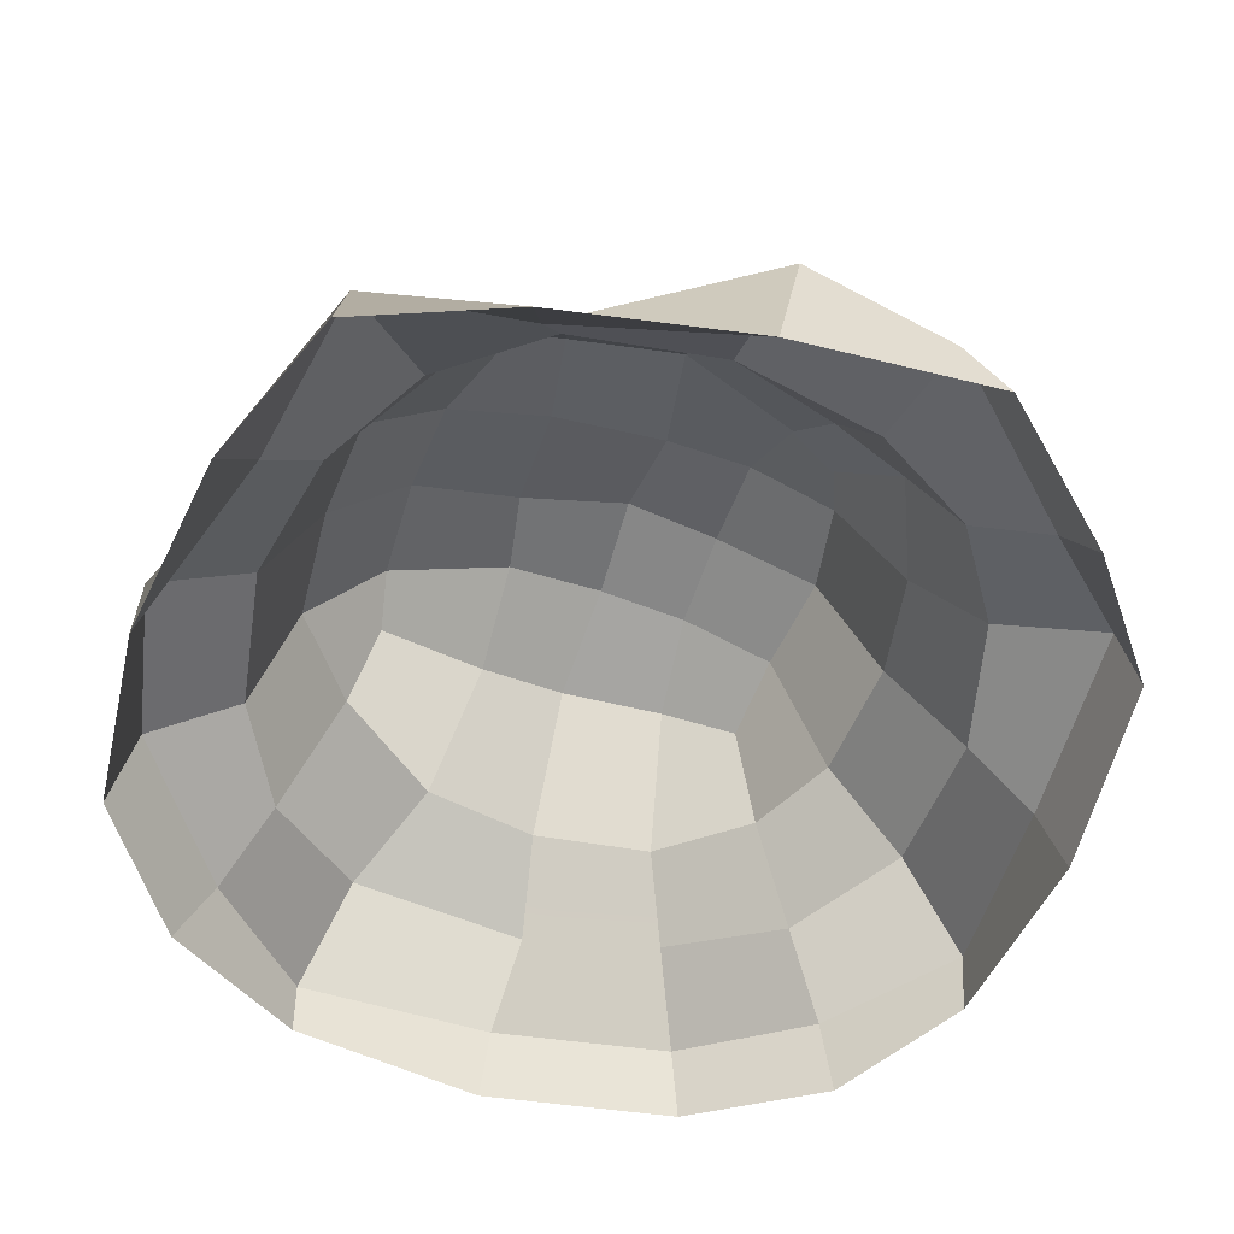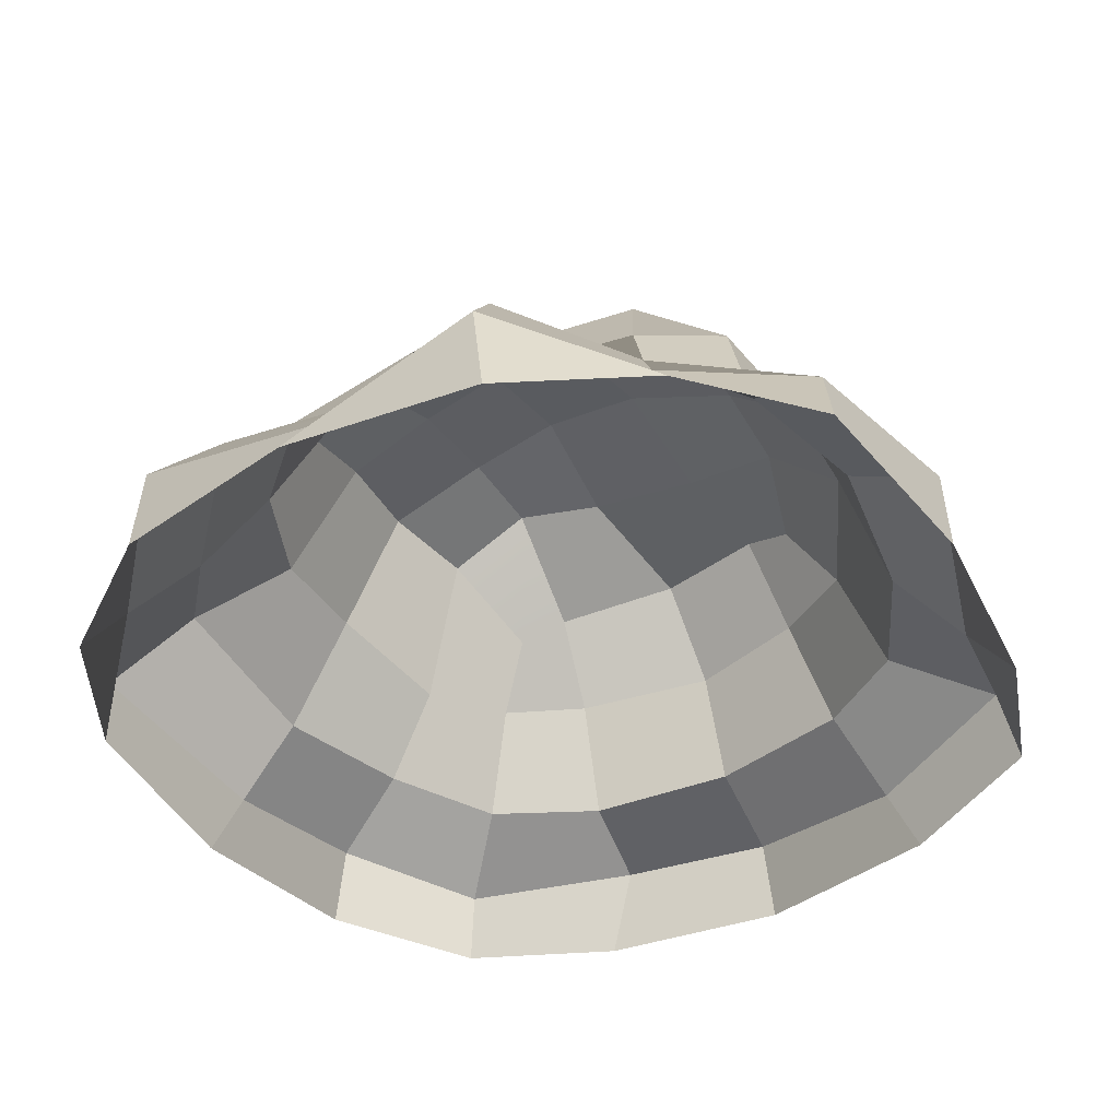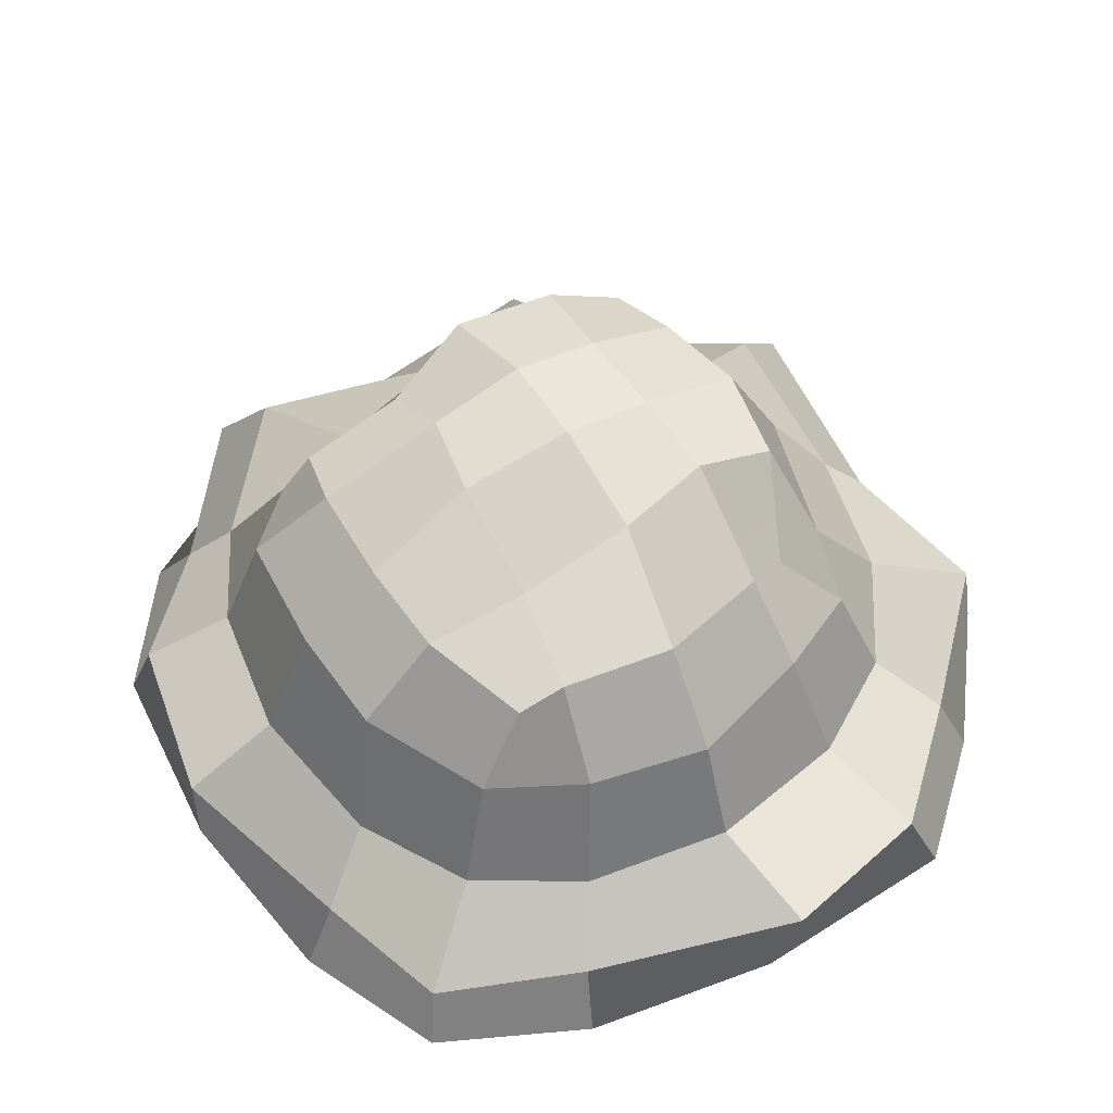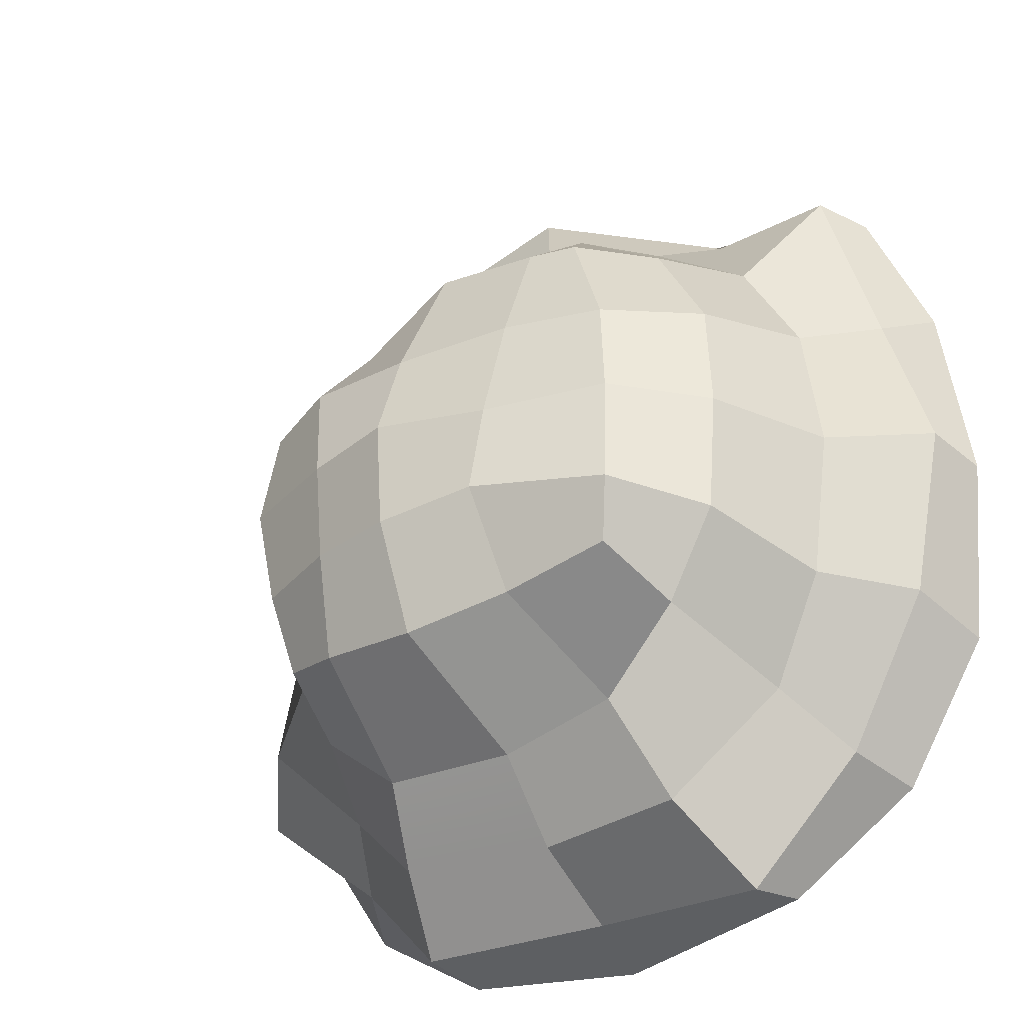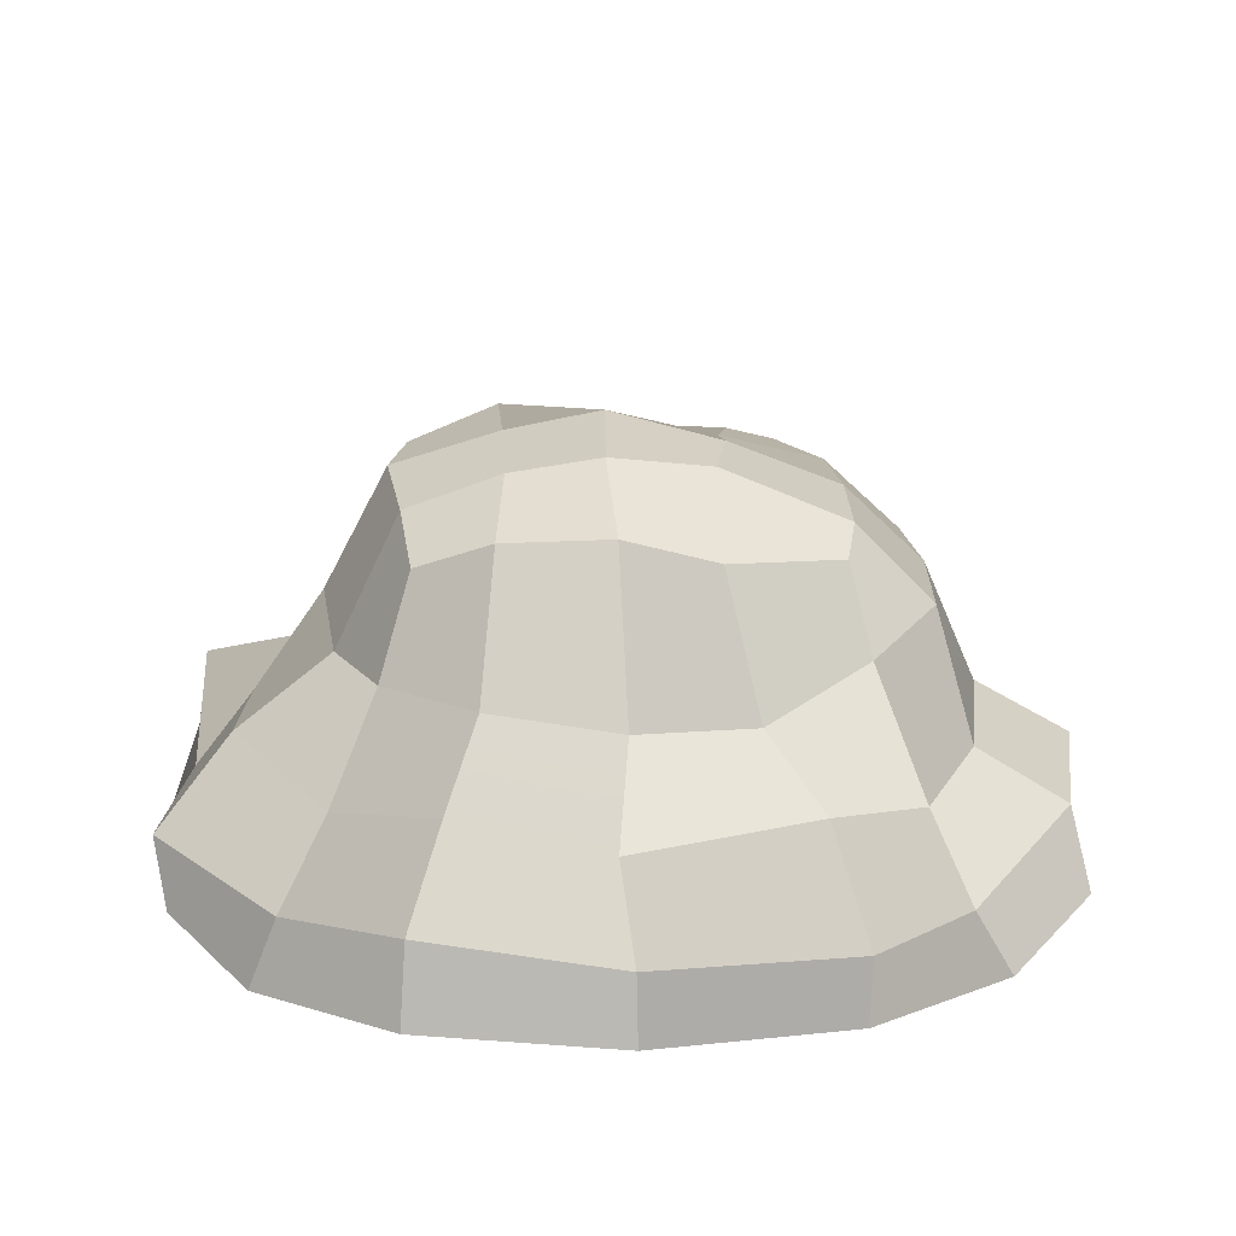
<metadata>
{"format":"obj","ext":"obj","renderer":"f3d","projection":"perspective","resolution":1024,"background":"white","views":[{"elev":-55.3,"azim":162.5,"up":"+Z"},{"elev":-41.8,"azim":33.3,"up":"+Z"},{"elev":54.9,"azim":149.2,"up":"+Z"},{"elev":-32.0,"azim":37.1,"up":"+Y"},{"elev":21.7,"azim":-2.1,"up":"+Z"}]}
</metadata>
<code>
g mesh_dig
v -0.1316 -0.1279 0.03287
v -0.08181 -0.1766 0.04881
v -0.08454 -0.1776 0.01117
v -0.1419 -0.1418 0.009736
v -0.04512 -0.04 0.1751
v -0.08041 -0.07534 0.15
v -0.08531 -0.04101 0.1611
v -0.04869 -0.08355 0.1625
v -0.09204 0.09568 0.1095
v -0.05607 0.1117 0.1074
v -0.06997 0.07705 0.1317
v -0.05047 0.08481 0.1414
v -0.04783 0.04289 0.1774
v -0.08535 0.04196 0.1618
v 0.1434 0.1426 0.04903
v 0.1489 0.1483 0.01561
v 0.1758 0.08389 0.009772
v 0.1591 0.07579 0.02982
v -0.08535 0.04196 0.1618
v -0.1083 0.05454 0.101
v -0.06997 0.07705 0.1317
v -0.09204 0.09568 0.1095
v -0.1316 -0.1279 0.03287
v -0.1781 -0.08487 0.01282
v -0.1815 -0.0849 0.04631
v -0.1419 -0.1418 0.009736
v -0.1328 0.1302 0.03449
v -0.1781 0.08471 0.05253
v -0.1836 0.08679 0.01709
v -0.1421 0.1416 0.009968
v -0.1754 0.004094 0.03429
v -0.1886 0.0004876 0.009969
v -0.1836 0.08679 0.01709
v -0.1781 0.08471 0.05253
v -0.1754 0.004094 0.03429
v -0.1815 -0.0849 0.04631
v -0.1781 -0.08487 0.01282
v -0.1886 0.0004876 0.009969
v -0.1509 -0.06834 0.08174
v -0.1126 -0.1077 0.06543
v -0.1316 -0.1279 0.03287
v -0.1815 -0.0849 0.04631
v -0.1356 0.06466 0.0679
v -0.1781 0.08471 0.05253
v -0.1328 0.1302 0.03449
v -0.1079 0.1083 0.06236
v -0.1356 0.06466 0.0679
v -0.1754 0.004094 0.03429
v -0.1781 0.08471 0.05253
v -0.15 0.005027 0.06735
v -0.1754 0.004094 0.03429
v -0.15 0.005027 0.06735
v -0.1509 -0.06834 0.08174
v -0.1815 -0.0849 0.04631
v -0.1126 -0.1077 0.06543
v -0.1509 -0.06834 0.08174
v -0.1122 -0.04984 0.1066
v -0.09323 -0.08993 0.109
v -0.09204 0.09568 0.1095
v -0.1083 0.05454 0.101
v -0.1356 0.06466 0.0679
v -0.1079 0.1083 0.06236
v -0.1083 0.05454 0.101
v -0.1191 0.0009019 0.1133
v -0.15 0.005027 0.06735
v -0.1356 0.06466 0.0679
v -0.15 0.005027 0.06735
v -0.1191 0.0009019 0.1133
v -0.1122 -0.04984 0.1066
v -0.1509 -0.06834 0.08174
v -0.1122 -0.04984 0.1066
v -0.08531 -0.04101 0.1611
v -0.08041 -0.07534 0.15
v -0.09323 -0.08993 0.109
v -0.1191 0.0009019 0.1133
v -0.09183 0.001164 0.1652
v -0.08531 -0.04101 0.1611
v -0.1122 -0.04984 0.1066
v -0.09183 0.001164 0.1652
v -0.1191 0.0009019 0.1133
v -0.08535 0.04196 0.1618
v -0.1083 0.05454 0.101
v 0.08456 -0.06698 0.1483
v 0.08983 -0.03983 0.1536
v 0.1212 -0.0515 0.1235
v 0.09326 -0.08238 0.113
v 0.0704 0.09236 0.145
v 0.09184 0.0978 0.1099
v 0.1202 0.04856 0.119
v 0.08726 0.04704 0.1505
v 0.1202 0.04856 0.119
v 0.09077 0.005411 0.1533
v 0.08726 0.04704 0.1505
v 0.1241 0.001217 0.1218
v 0.1241 0.001217 0.1218
v 0.08983 -0.03983 0.1536
v 0.09077 0.005411 0.1533
v 0.1212 -0.0515 0.1235
v 0.09326 -0.08238 0.113
v 0.1212 -0.0515 0.1235
v 0.1369 -0.06216 0.06782
v 0.1129 -0.1079 0.06392
v 0.1345 0.06229 0.06248
v 0.1202 0.04856 0.119
v 0.09184 0.0978 0.1099
v 0.1077 0.1094 0.06254
v 0.1466 0.0001784 0.06959
v 0.1241 0.001217 0.1218
v 0.1202 0.04856 0.119
v 0.1345 0.06229 0.06248
v 0.1241 0.001217 0.1218
v 0.1466 0.0001784 0.06959
v 0.1212 -0.0515 0.1235
v 0.1369 -0.06216 0.06782
v 0.1738 -0.07498 0.04839
v 0.1287 -0.1289 0.031
v 0.1129 -0.1079 0.06392
v 0.1369 -0.06216 0.06782
v 0.1591 0.07579 0.02982
v 0.1345 0.06229 0.06248
v 0.1077 0.1094 0.06254
v 0.1434 0.1426 0.04903
v 0.1345 0.06229 0.06248
v 0.1591 0.07579 0.02982
v 0.1466 0.0001784 0.06959
v 0.1874 -0.001566 0.04623
v 0.1369 -0.06216 0.06782
v 0.1466 0.0001784 0.06959
v 0.1874 -0.001566 0.04623
v 0.1738 -0.07498 0.04839
v 0.1287 -0.1289 0.031
v 0.1738 -0.07498 0.04839
v 0.1819 -0.08549 0.01424
v 0.1422 -0.1413 0.00956
v 0.1738 -0.07498 0.04839
v 0.1874 -0.001566 0.04623
v 0.1884 -3.276e-05 0.01
v 0.1819 -0.08549 0.01424
v 0.1884 -3.276e-05 0.01
v 0.1874 -0.001566 0.04623
v 0.1591 0.07579 0.02982
v 0.1758 0.08389 0.009772
v 0.1434 0.1426 0.04903
v 0.07714 0.1599 0.03057
v 0.08415 0.1762 0.009982
v 0.1489 0.1483 0.01561
v 0.0704 0.09236 0.145
v 0.04978 0.09343 0.1498
v 0.05347 0.1215 0.1152
v 0.09184 0.0978 0.1099
v 0.09184 0.0978 0.1099
v 0.05347 0.1215 0.1152
v 0.0641 0.1389 0.06706
v 0.1077 0.1094 0.06254
v 0.1077 0.1094 0.06254
v 0.0641 0.1389 0.06706
v 0.07714 0.1599 0.03057
v 0.1434 0.1426 0.04903
v 0.07714 0.1599 0.03057
v -0.00777 0.1974 0.05678
v -1.793e-05 0.1903 0.01029
v 0.08415 0.1762 0.009982
v 0.04978 0.09343 0.1498
v 0.0013 0.101 0.1503
v 0.001368 0.1313 0.1127
v 0.05347 0.1215 0.1152
v 0.05347 0.1215 0.1152
v 0.001368 0.1313 0.1127
v 0.0001734 0.1482 0.06567
v 0.0641 0.1389 0.06706
v 0.07714 0.1599 0.03057
v 0.0001734 0.1482 0.06567
v -0.00777 0.1974 0.05678
v 0.0641 0.1389 0.06706
v -1.793e-05 0.1903 0.01029
v -0.00777 0.1974 0.05678
v -0.07533 0.183 0.0572
v -0.08938 0.189 0.02098
v -0.05047 0.08481 0.1414
v 0.001368 0.1313 0.1127
v 0.0013 0.101 0.1503
v -0.05607 0.1117 0.1074
v -0.05607 0.1117 0.1074
v 0.0001734 0.1482 0.06567
v 0.001368 0.1313 0.1127
v -0.06351 0.1354 0.06296
v -0.07533 0.183 0.0572
v -0.00777 0.1974 0.05678
v 0.0001734 0.1482 0.06567
v -0.06351 0.1354 0.06296
v -0.1328 0.1302 0.03449
v -0.08938 0.189 0.02098
v -0.07533 0.183 0.0572
v -0.1421 0.1416 0.009968
v -0.06351 0.1354 0.06296
v -0.1079 0.1083 0.06236
v -0.1328 0.1302 0.03449
v -0.07533 0.183 0.0572
v -0.05607 0.1117 0.1074
v -0.09204 0.09568 0.1095
v -0.06351 0.1354 0.06296
v -0.1079 0.1083 0.06236
v 0.04336 0.05116 0.1601
v 0.04978 0.09343 0.1498
v 0.0704 0.09236 0.145
v 0.08726 0.04704 0.1505
v 0.03648 -0.03629 0.1755
v 0.08983 -0.03983 0.1536
v 0.08456 -0.06698 0.1483
v 0.0368 -0.07513 0.15
v 0.04259 0.0003391 0.1741
v 0.09077 0.005411 0.1533
v 0.08983 -0.03983 0.1536
v 0.03648 -0.03629 0.1755
v 0.04336 0.05116 0.1601
v 0.08726 0.04704 0.1505
v 0.04259 0.0003391 0.1741
v 0.09077 0.005411 0.1533
v 0.04978 0.09343 0.1498
v 0.04336 0.05116 0.1601
v 0.0013 0.101 0.1503
v -0.007918 0.04917 0.1693
v -0.006532 -0.04012 0.1811
v 0.03648 -0.03629 0.1755
v 0.0368 -0.07513 0.15
v -0.003348 -0.08766 0.1651
v -0.005339 0.004328 0.1863
v 0.04259 0.0003391 0.1741
v 0.03648 -0.03629 0.1755
v -0.006532 -0.04012 0.1811
v -0.005339 0.004328 0.1863
v -0.007918 0.04917 0.1693
v 0.04336 0.05116 0.1601
v 0.04259 0.0003391 0.1741
v 0.0013 0.101 0.1503
v -0.007918 0.04917 0.1693
v -0.05047 0.08481 0.1414
v -0.04783 0.04289 0.1774
v -0.04512 -0.04 0.1751
v -0.006532 -0.04012 0.1811
v -0.04869 -0.08355 0.1625
v -0.003348 -0.08766 0.1651
v -0.04605 0.002972 0.1788
v -0.005339 0.004328 0.1863
v -0.006532 -0.04012 0.1811
v -0.04512 -0.04 0.1751
v -0.04783 0.04289 0.1774
v -0.007918 0.04917 0.1693
v -0.005339 0.004328 0.1863
v -0.04605 0.002972 0.1788
v -0.08535 0.04196 0.1618
v -0.04783 0.04289 0.1774
v -0.04605 0.002972 0.1788
v -0.09183 0.001164 0.1652
v -0.04605 0.002972 0.1788
v -0.08531 -0.04101 0.1611
v -0.09183 0.001164 0.1652
v -0.04512 -0.04 0.1751
v 0.04974 -0.1066 0.09677
v 0.0368 -0.07513 0.15
v 0.08456 -0.06698 0.1483
v 0.09326 -0.08238 0.113
v 0.1287 -0.1289 0.031
v 0.08375 -0.1756 0.008764
v 0.08346 -0.1823 0.04205
v 0.1422 -0.1413 0.00956
v 0.06987 -0.1528 0.08173
v 0.1129 -0.1079 0.06392
v 0.1287 -0.1289 0.031
v 0.08346 -0.1823 0.04205
v 0.04974 -0.1066 0.09677
v 0.09326 -0.08238 0.113
v 0.1129 -0.1079 0.06392
v 0.06987 -0.1528 0.08173
v -0.000596 -0.119 0.1003
v -0.003348 -0.08766 0.1651
v 0.0368 -0.07513 0.15
v 0.04974 -0.1066 0.09677
v -5.376e-05 -0.1747 0.03297
v 0.08346 -0.1823 0.04205
v 0.08375 -0.1756 0.008764
v -3.074e-05 -0.1896 0.009636
v -5.376e-05 -0.1747 0.03297
v -0.00527 -0.1482 0.06547
v 0.06987 -0.1528 0.08173
v 0.08346 -0.1823 0.04205
v -0.00527 -0.1482 0.06547
v -0.000596 -0.119 0.1003
v 0.04974 -0.1066 0.09677
v 0.06987 -0.1528 0.08173
v -0.003348 -0.08766 0.1651
v -0.000596 -0.119 0.1003
v -0.05503 -0.1207 0.1108
v -0.04869 -0.08355 0.1625
v -5.376e-05 -0.1747 0.03297
v -0.08454 -0.1776 0.01117
v -0.08181 -0.1766 0.04881
v -3.074e-05 -0.1896 0.009636
v -0.00527 -0.1482 0.06547
v -5.376e-05 -0.1747 0.03297
v -0.08181 -0.1766 0.04881
v -0.06827 -0.1488 0.08224
v -0.05503 -0.1207 0.1108
v -0.000596 -0.119 0.1003
v -0.08041 -0.07534 0.15
v -0.04869 -0.08355 0.1625
v -0.05503 -0.1207 0.1108
v -0.09323 -0.08993 0.109
v -0.05503 -0.1207 0.1108
v -0.06827 -0.1488 0.08224
v -0.1126 -0.1077 0.06543
v -0.09323 -0.08993 0.109
v -0.1126 -0.1077 0.06543
v -0.06827 -0.1488 0.08224
v -0.1316 -0.1279 0.03287
v -0.08181 -0.1766 0.04881
g mesh_dig_0
f 3 2 1
f 1 4 3
f 7 6 5
f 6 8 5
f 11 10 9
f 12 10 11
f 13 12 11
f 11 14 13
f 17 16 15
f 15 18 17
f 21 20 19
f 22 20 21
f 25 24 23
f 24 26 23
f 29 28 27
f 27 30 29
f 33 32 31
f 31 34 33
f 37 36 35
f 35 38 37
f 41 40 39
f 39 42 41
f 45 44 43
f 43 46 45
f 49 48 47
f 48 50 47
f 53 52 51
f 51 54 53
f 57 56 55
f 55 58 57
f 61 60 59
f 59 62 61
f 65 64 63
f 63 66 65
f 69 68 67
f 67 70 69
f 73 72 71
f 71 74 73
f 77 76 75
f 75 78 77
f 81 80 79
f 82 80 81
f 85 84 83
f 83 86 85
f 89 88 87
f 87 90 89
f 93 92 91
f 92 94 91
f 97 96 95
f 96 98 95
f 101 100 99
f 99 102 101
f 105 104 103
f 103 106 105
f 109 108 107
f 107 110 109
f 113 112 111
f 114 112 113
f 117 116 115
f 115 118 117
f 121 120 119
f 119 122 121
f 125 124 123
f 126 124 125
f 129 128 127
f 127 130 129
f 133 132 131
f 131 134 133
f 137 136 135
f 135 138 137
f 141 140 139
f 139 142 141
f 145 144 143
f 143 146 145
f 149 148 147
f 147 150 149
f 153 152 151
f 151 154 153
f 157 156 155
f 155 158 157
f 161 160 159
f 159 162 161
f 165 164 163
f 163 166 165
f 169 168 167
f 167 170 169
f 173 172 171
f 172 174 171
f 177 176 175
f 175 178 177
f 181 180 179
f 180 182 179
f 185 184 183
f 184 186 183
f 189 188 187
f 187 190 189
f 193 192 191
f 192 194 191
f 197 196 195
f 195 198 197
f 201 200 199
f 201 202 200
f 205 204 203
f 203 206 205
f 209 208 207
f 207 210 209
f 213 212 211
f 211 214 213
f 217 216 215
f 217 218 216
f 221 220 219
f 222 220 221
f 225 224 223
f 223 226 225
f 229 228 227
f 227 230 229
f 233 232 231
f 231 234 233
f 237 236 235
f 238 236 237
f 241 240 239
f 241 242 240
f 245 244 243
f 243 246 245
f 249 248 247
f 247 250 249
f 253 252 251
f 251 254 253
f 257 256 255
f 256 258 255
f 261 260 259
f 259 262 261
f 265 264 263
f 264 266 263
f 269 268 267
f 267 270 269
f 273 272 271
f 271 274 273
f 277 276 275
f 275 278 277
f 281 280 279
f 279 282 281
f 285 284 283
f 283 286 285
f 289 288 287
f 287 290 289
f 293 292 291
f 291 294 293
f 297 296 295
f 296 298 295
f 301 300 299
f 302 301 299
f 303 302 299
f 299 304 303
f 307 306 305
f 305 308 307
f 311 310 309
f 309 312 311
f 315 314 313
f 316 314 315

</code>
